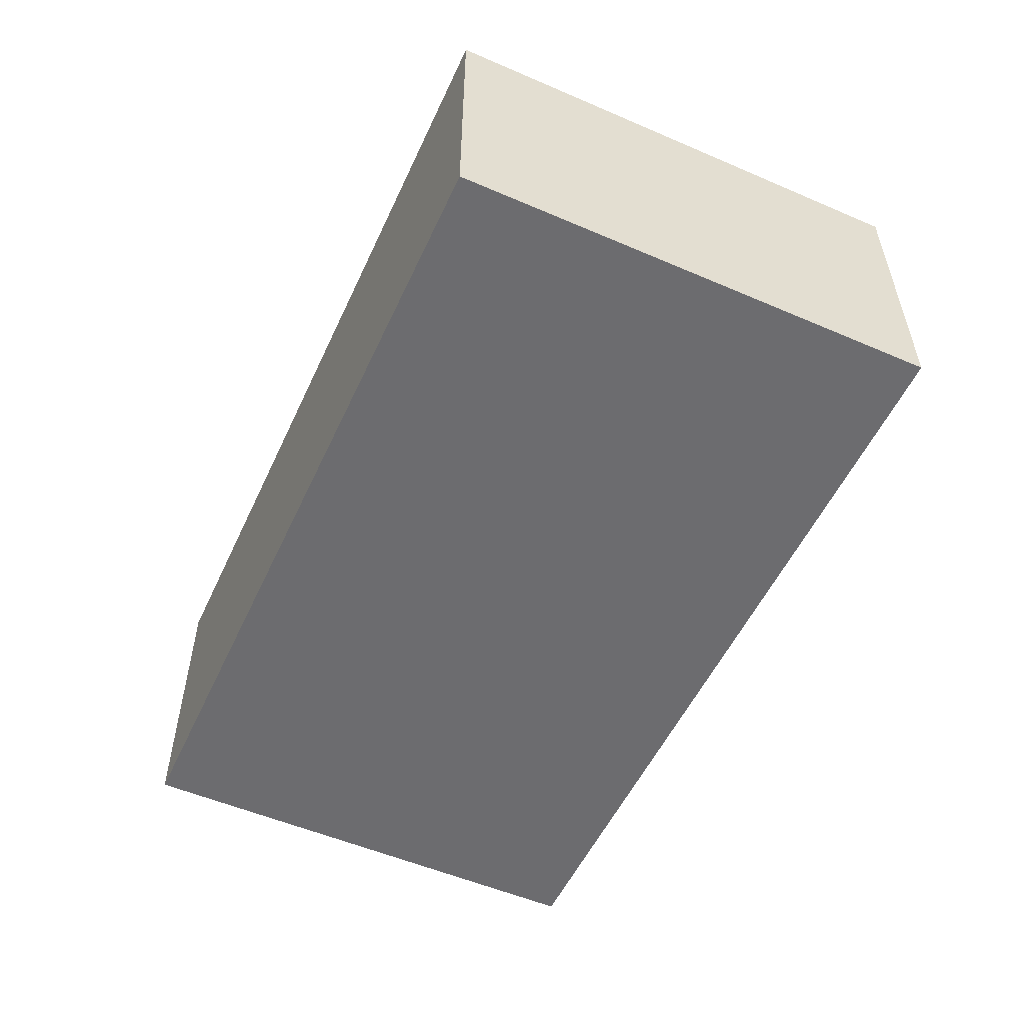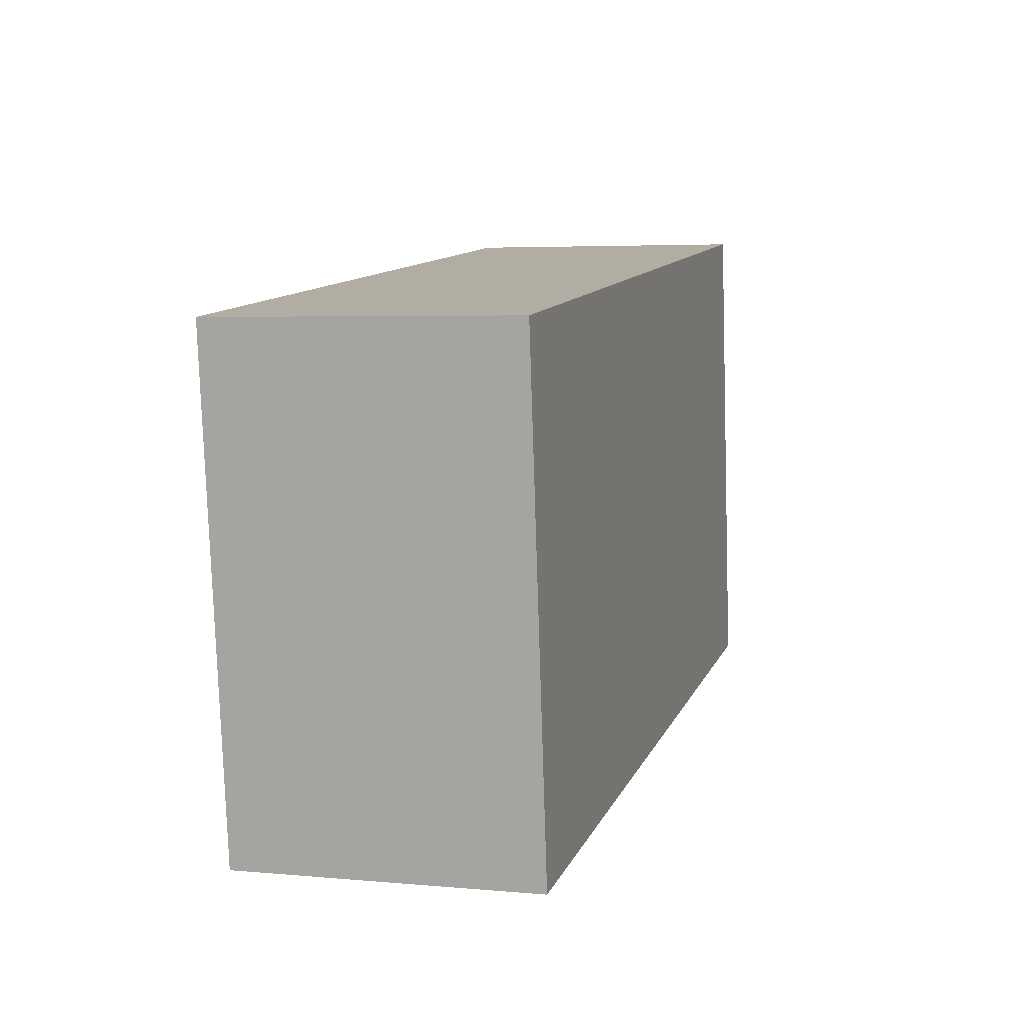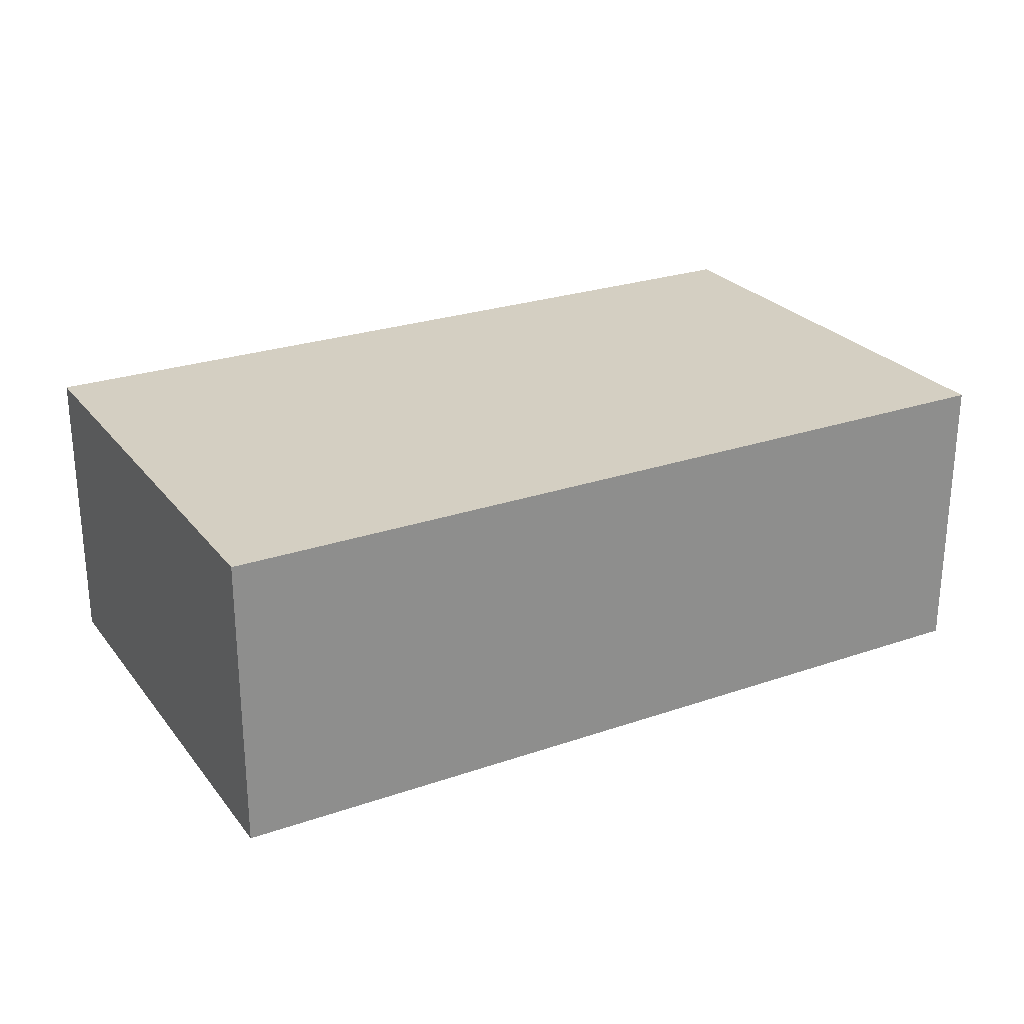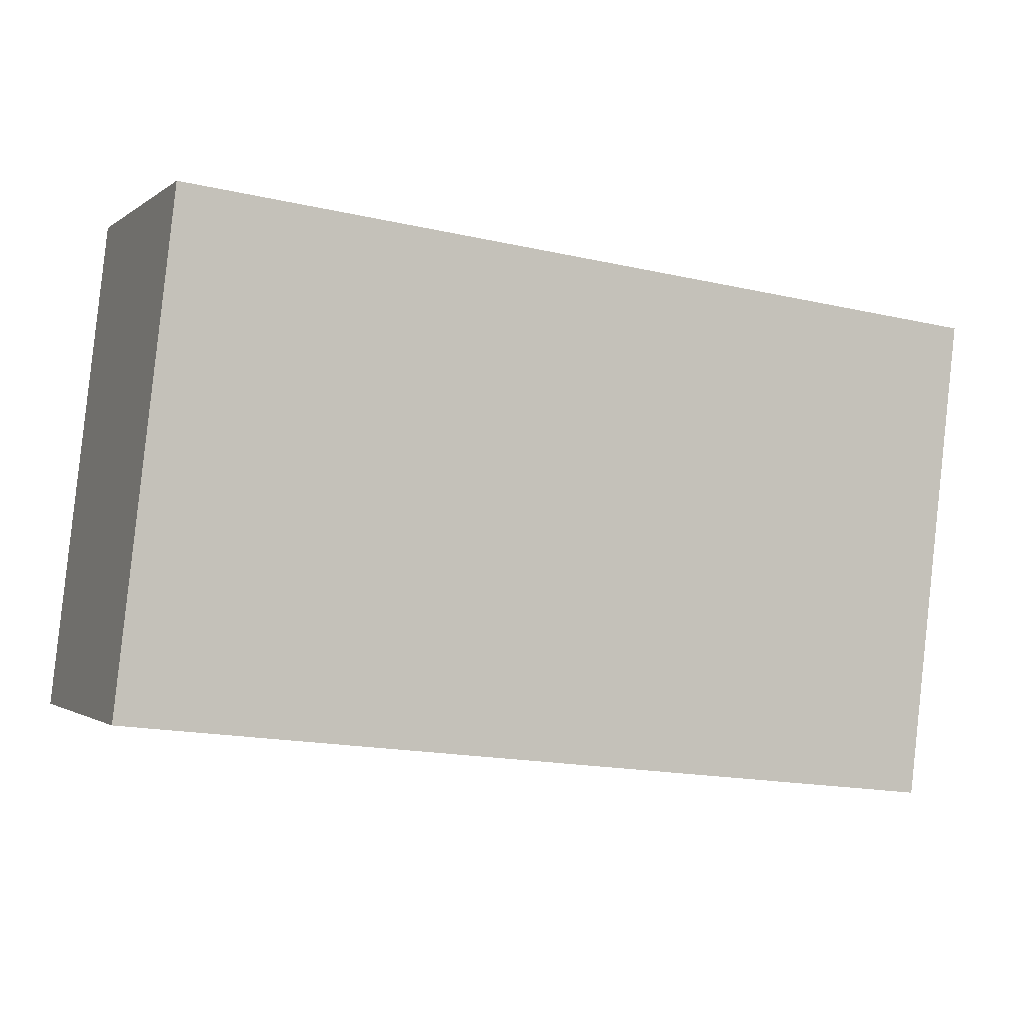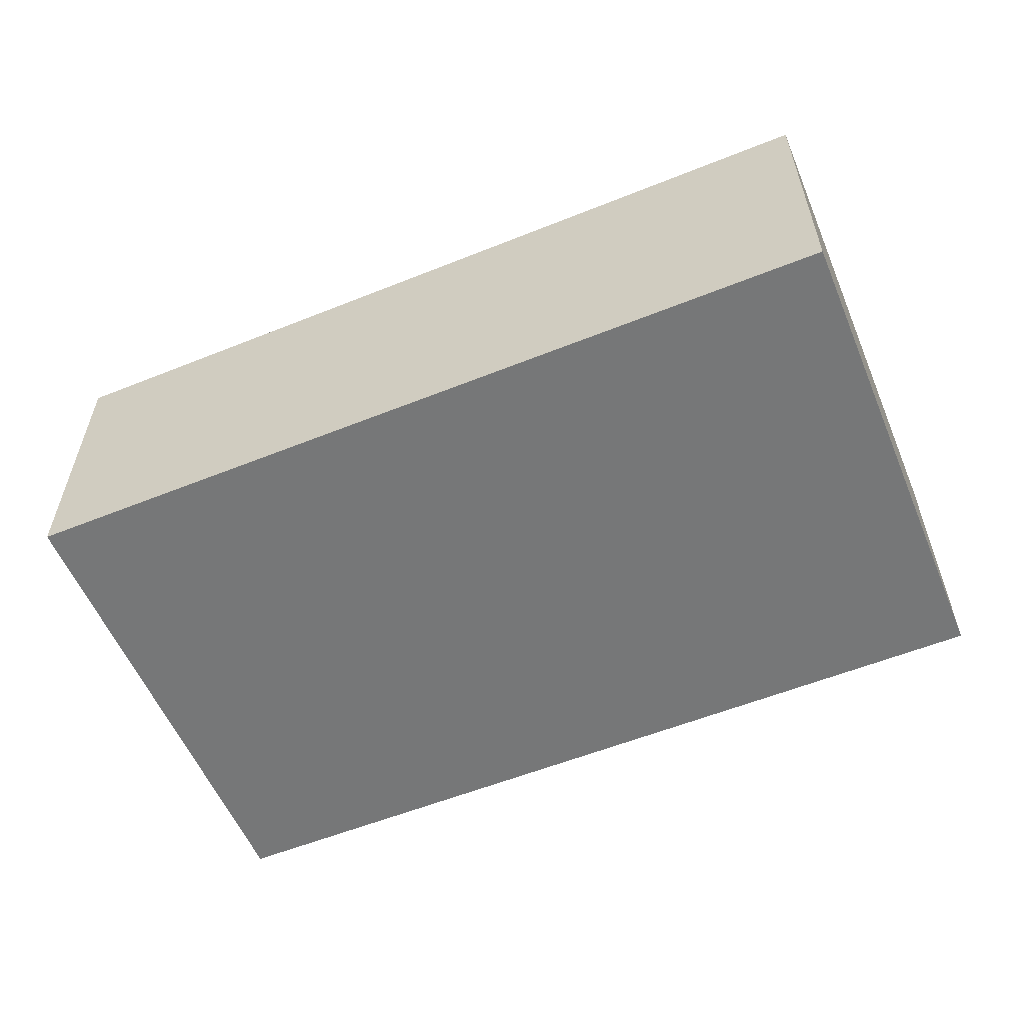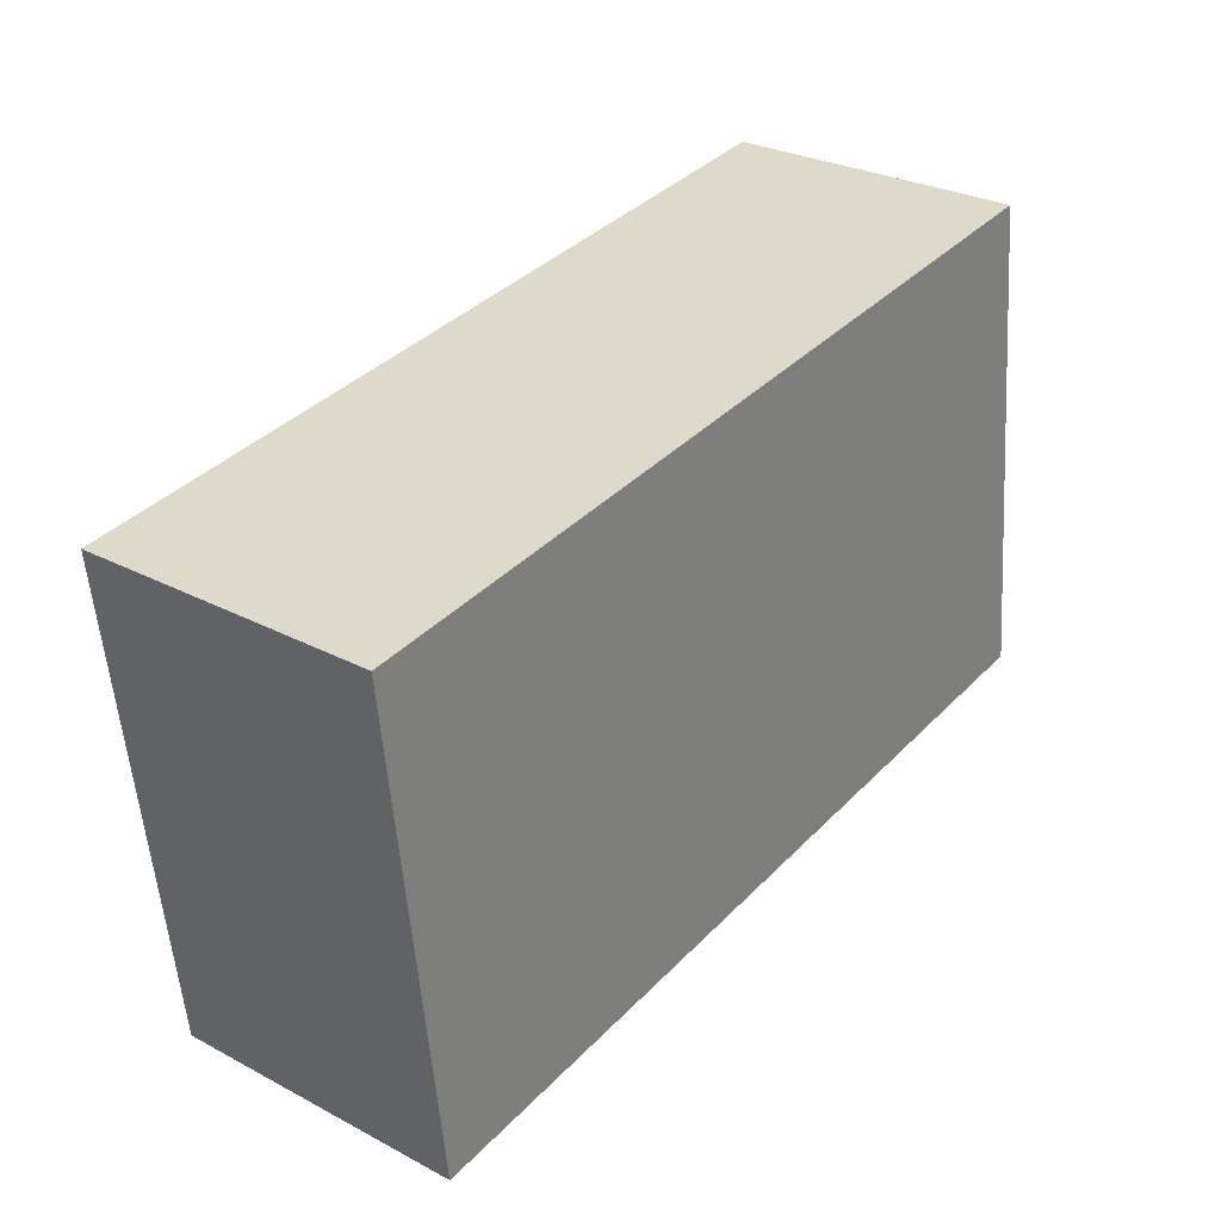
<metadata>
{"format":"obj","ext":"obj","renderer":"f3d","projection":"perspective","resolution":1024,"background":"white","views":[{"elev":-53.8,"azim":-108.0,"up":"+Y"},{"elev":4.5,"azim":106.4,"up":"+Z"},{"elev":25.6,"azim":-22.3,"up":"+Y"},{"elev":-1.2,"azim":-23.1,"up":"+Z"},{"elev":-57.0,"azim":-150.7,"up":"+Y"},{"elev":28.7,"azim":128.1,"up":"+Z"}]}
</metadata>
<code>
v  7.25 2.527 -0.84
v  0.49 2.527 4.222
v  7.74 2.527 3.381
v  0 2.527 1.547e-16
v  7.74 -2.07e-16 3.381
v  7.25 5.144e-17 -0.84
v  0 0 0
v  0.49 -2.585e-16 4.222
g defaultobject
f 1 2 3
f 2 1 4
f 5 1 3
f 1 5 6
f 6 4 1
f 4 6 7
f 7 2 4
f 2 7 8
f 8 3 2
f 3 8 5
f 8 6 5
f 6 8 7

</code>
